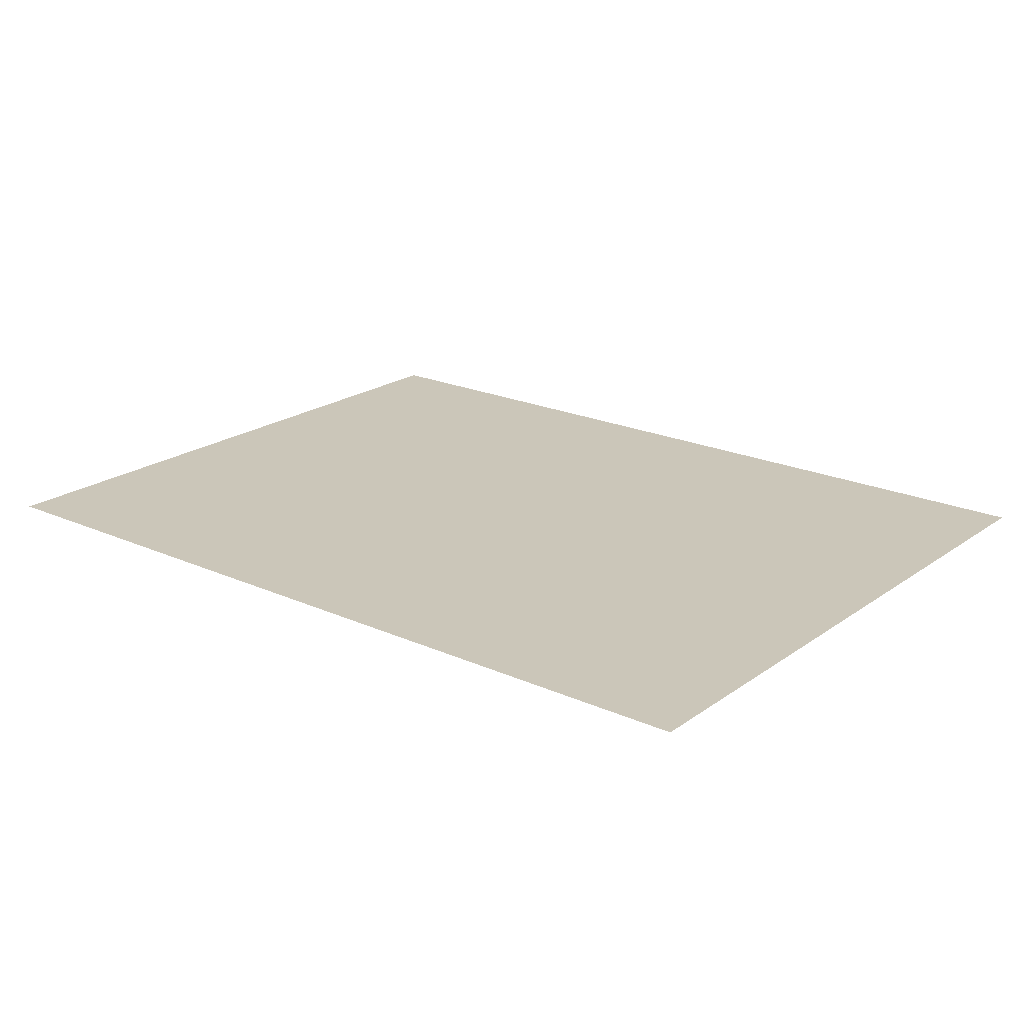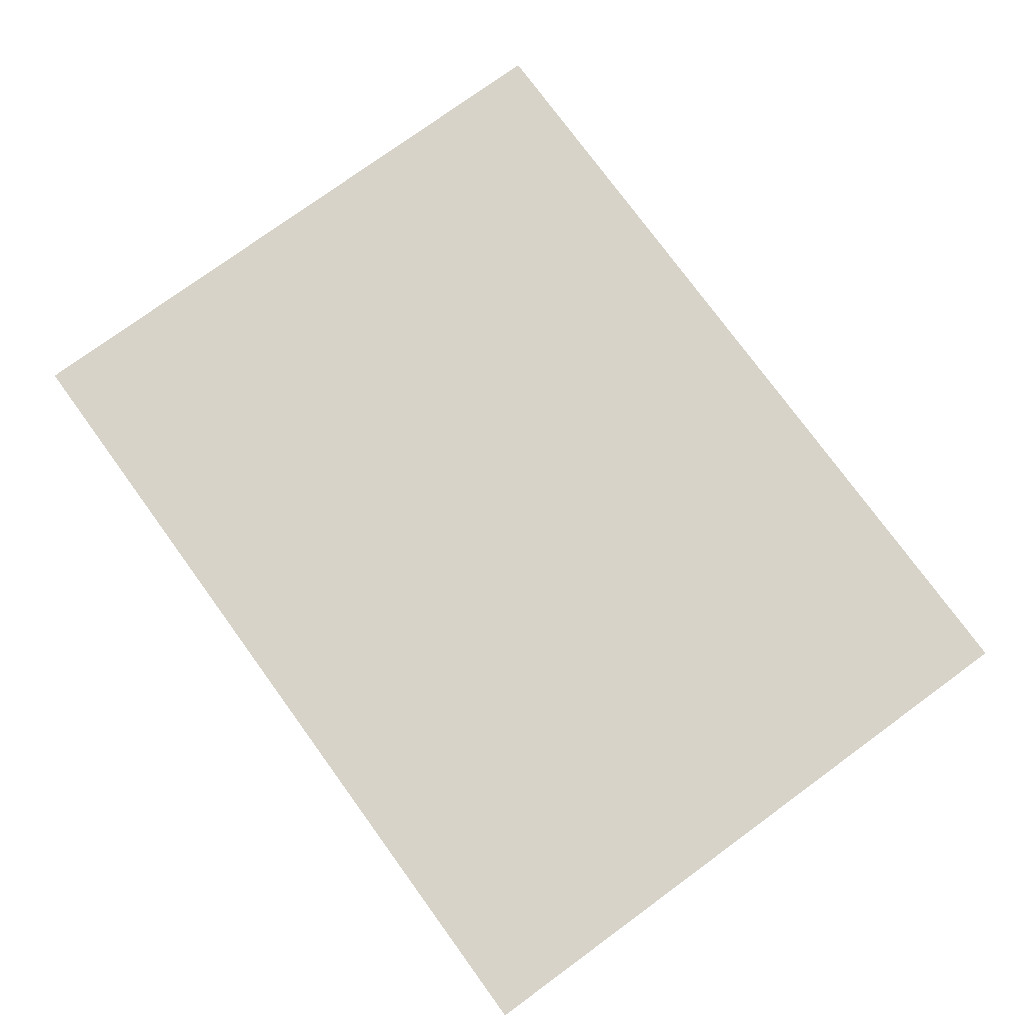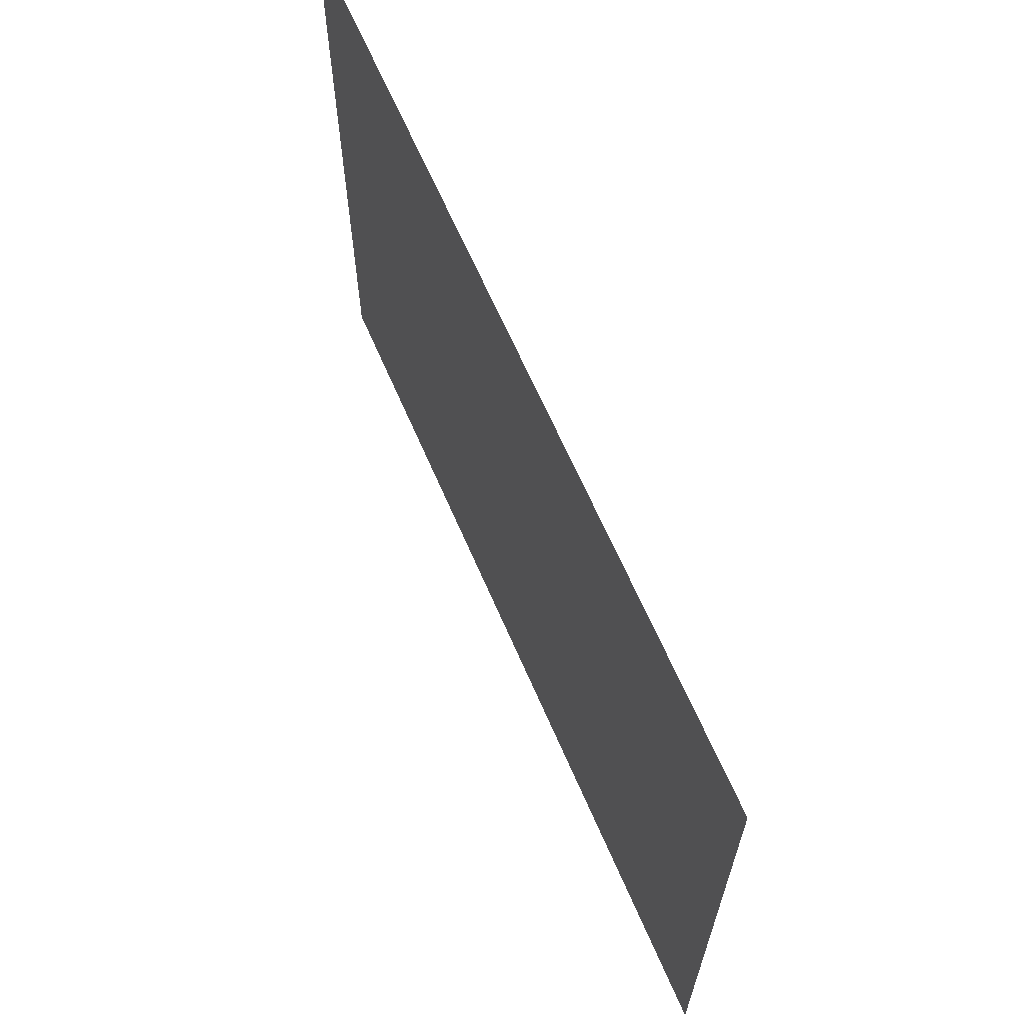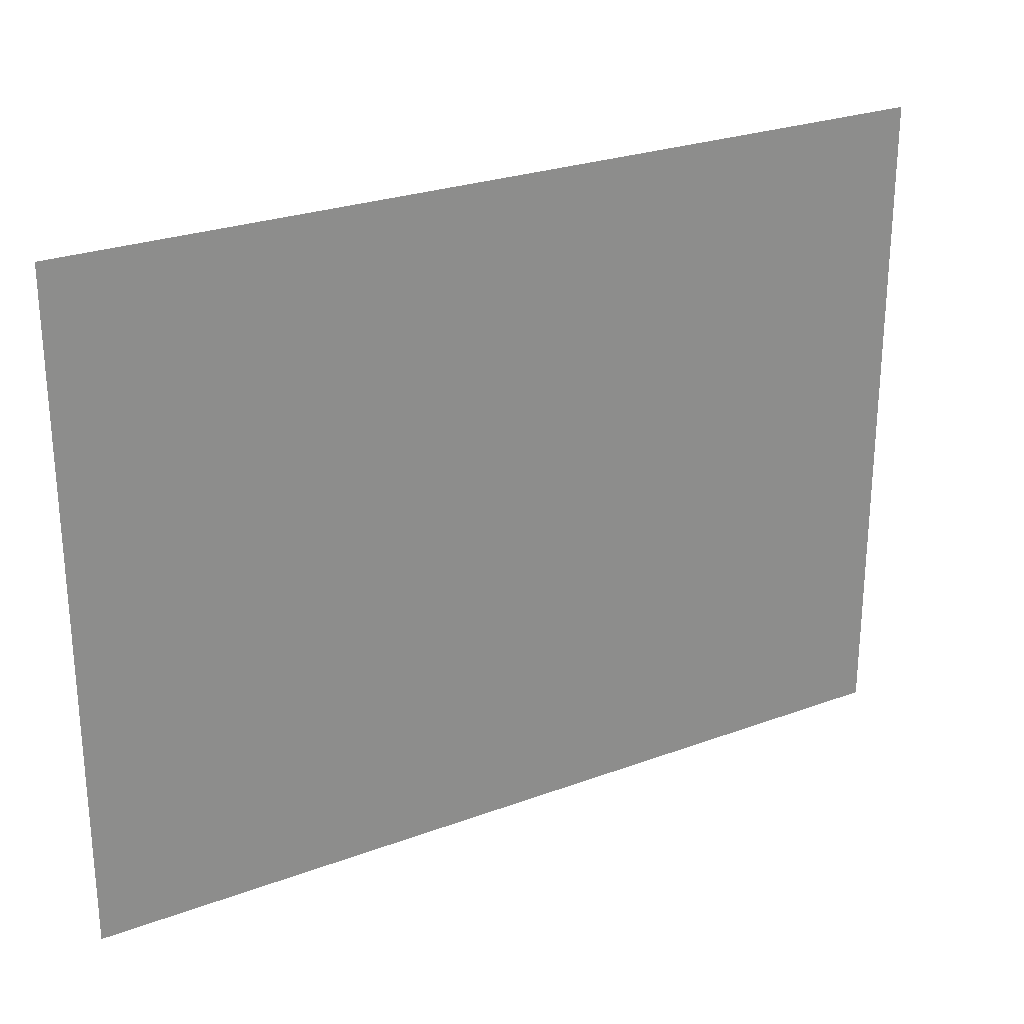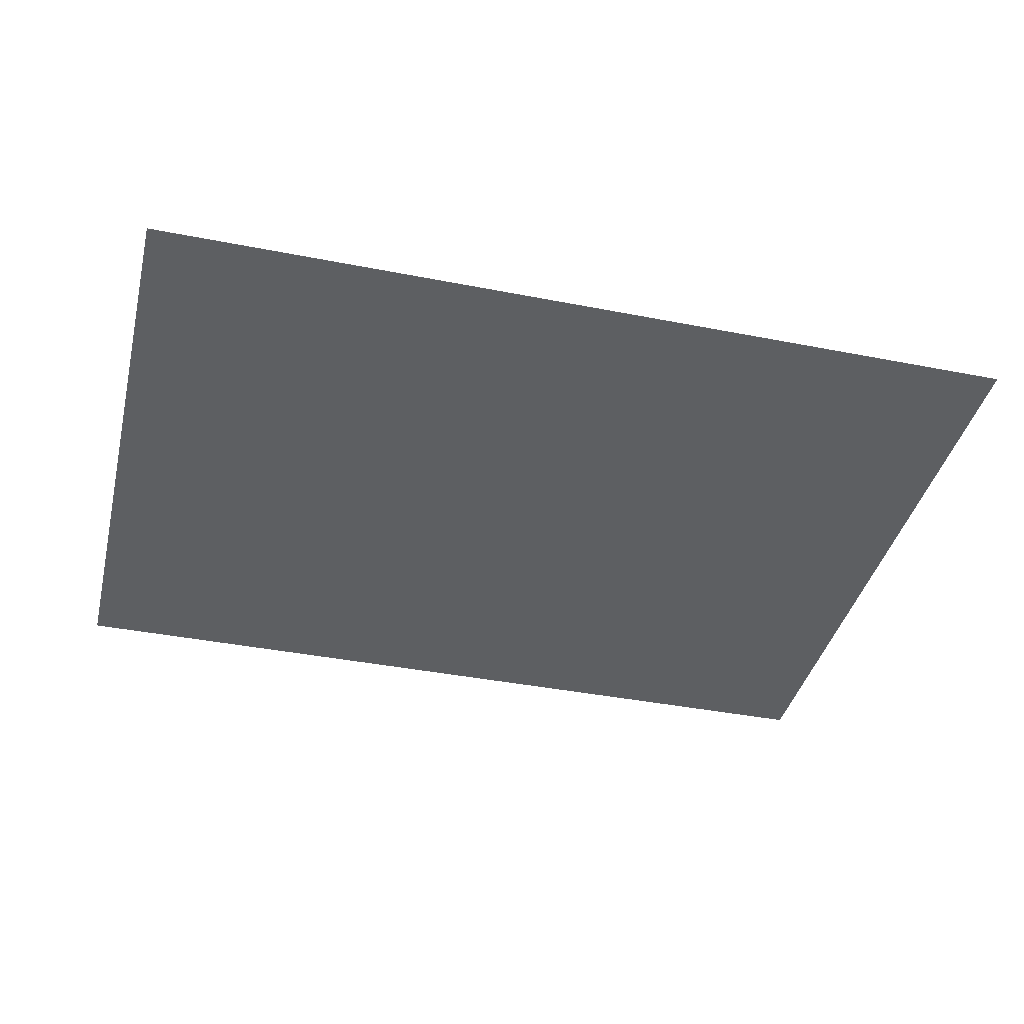
<metadata>
{"format":"obj","ext":"obj","renderer":"f3d","projection":"perspective","resolution":1024,"background":"white","views":[{"elev":21.0,"azim":-141.3,"up":"+Z"},{"elev":76.7,"azim":-126.1,"up":"+Z"},{"elev":64.9,"azim":-113.3,"up":"+Y"},{"elev":26.0,"azim":149.5,"up":"+Y"},{"elev":-39.7,"azim":166.3,"up":"+Z"}]}
</metadata>
<code>
g default
v -8 0 0
v 0 0 0
v 0 6 0
v -8 6 0
g Server_room_wall_back1
f 3 4 1 2

</code>
